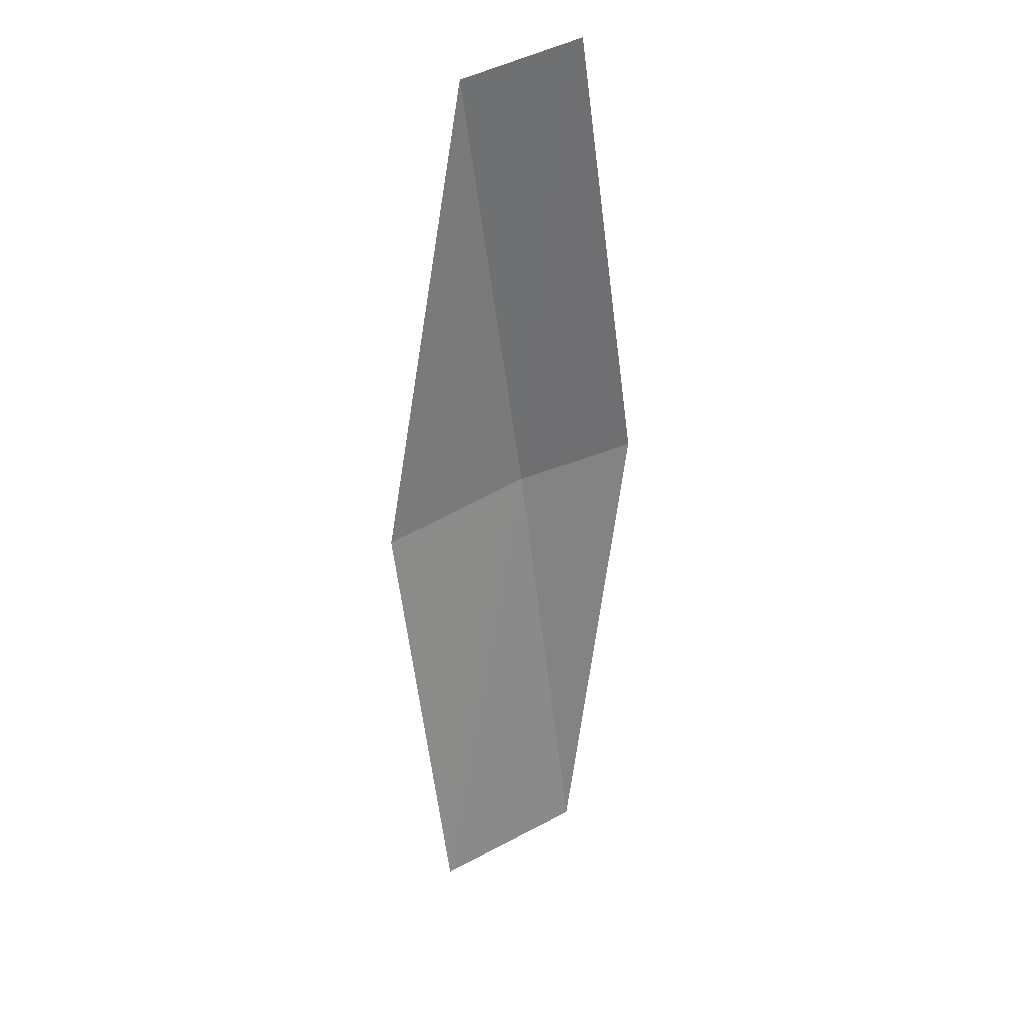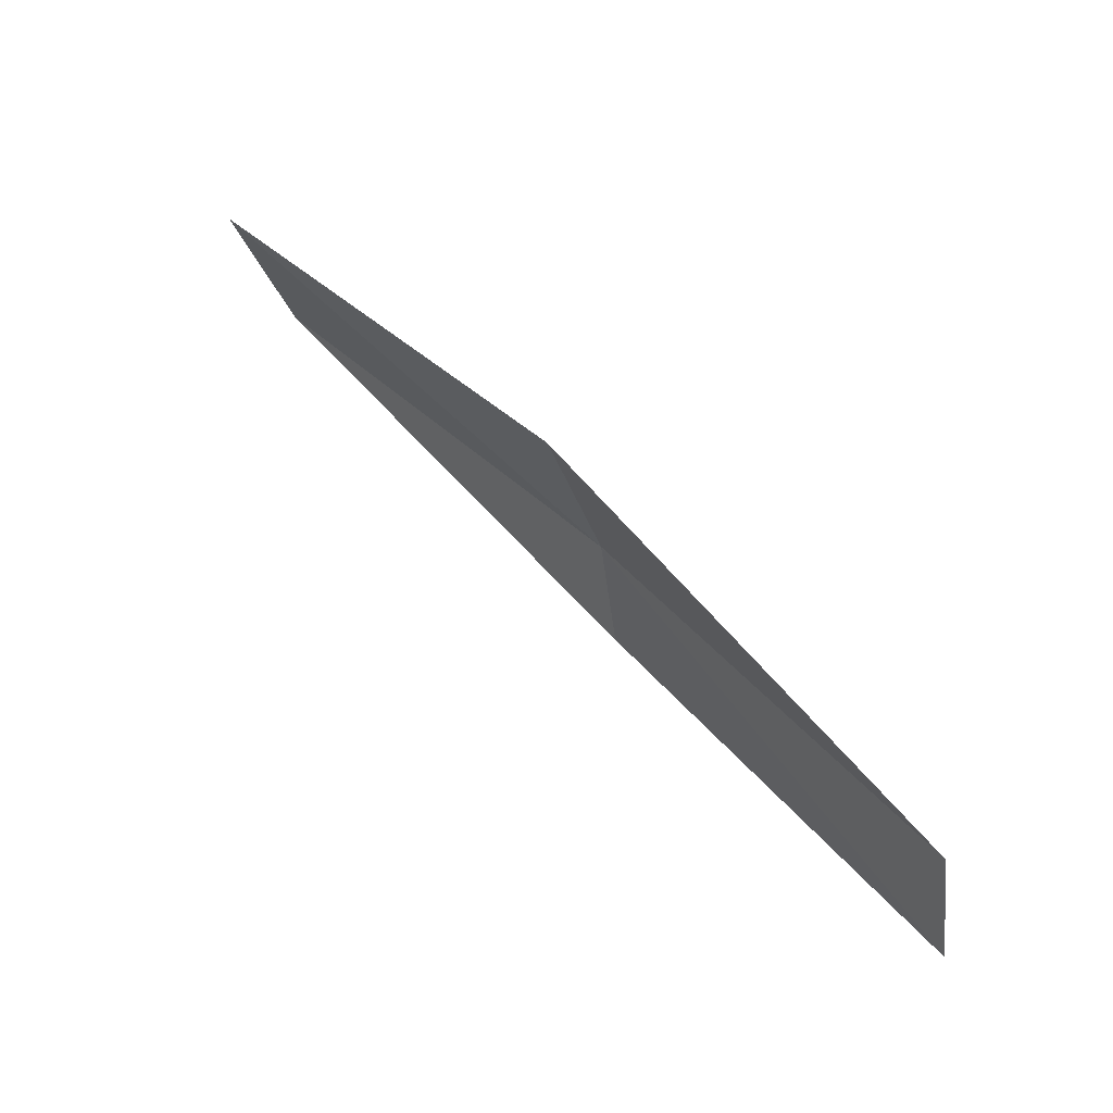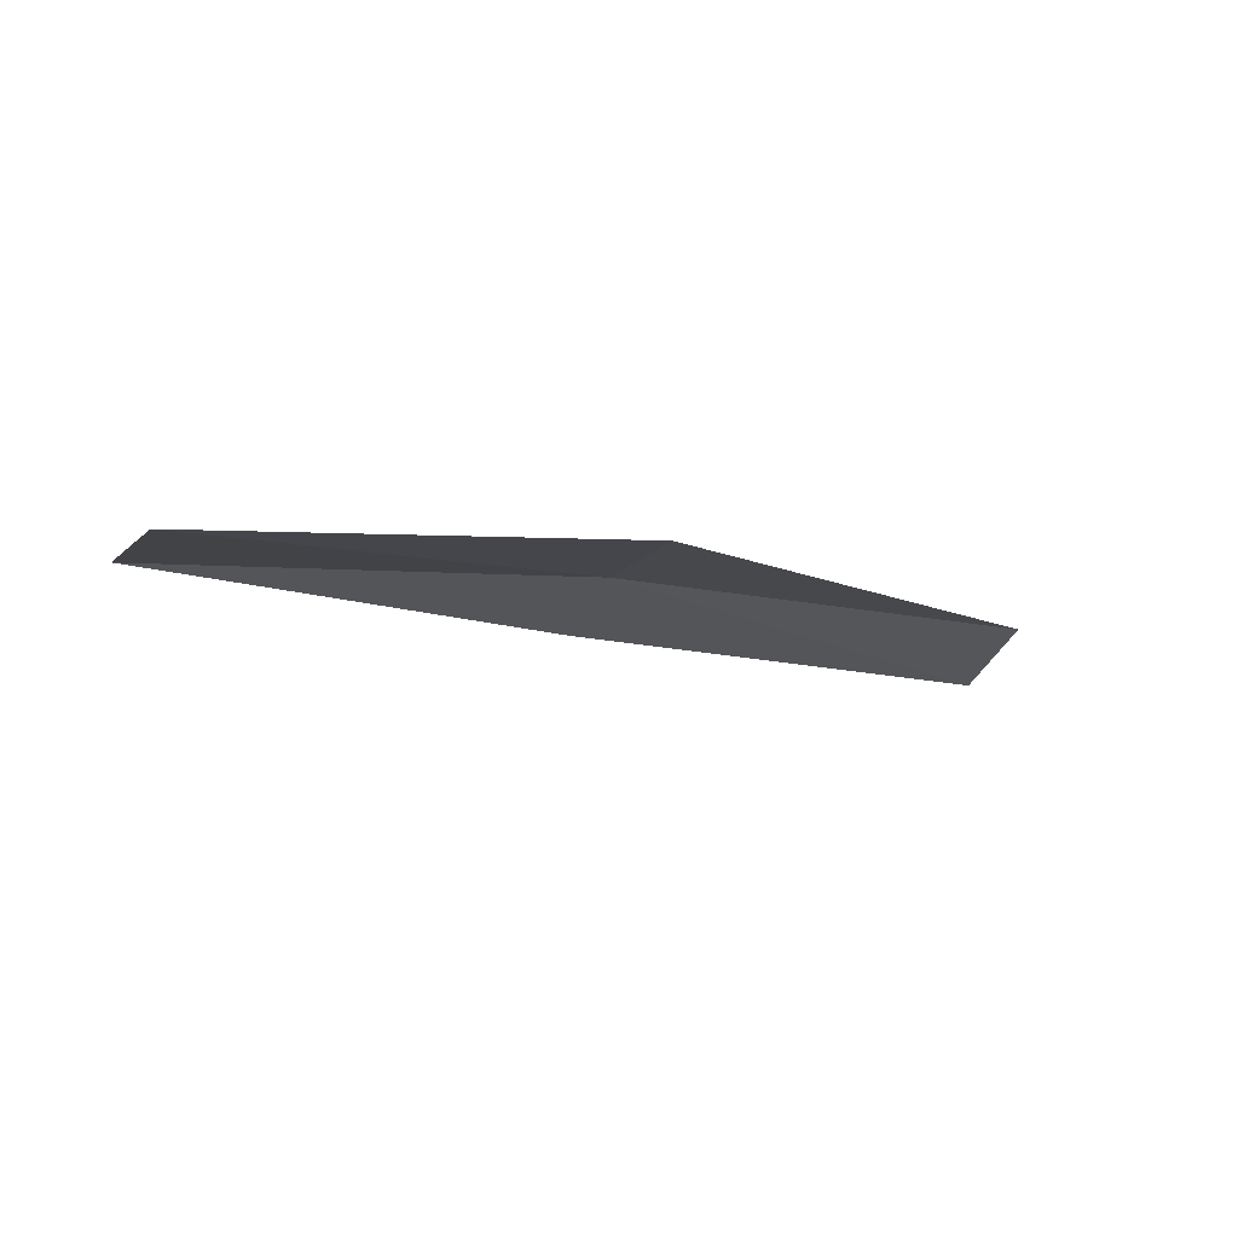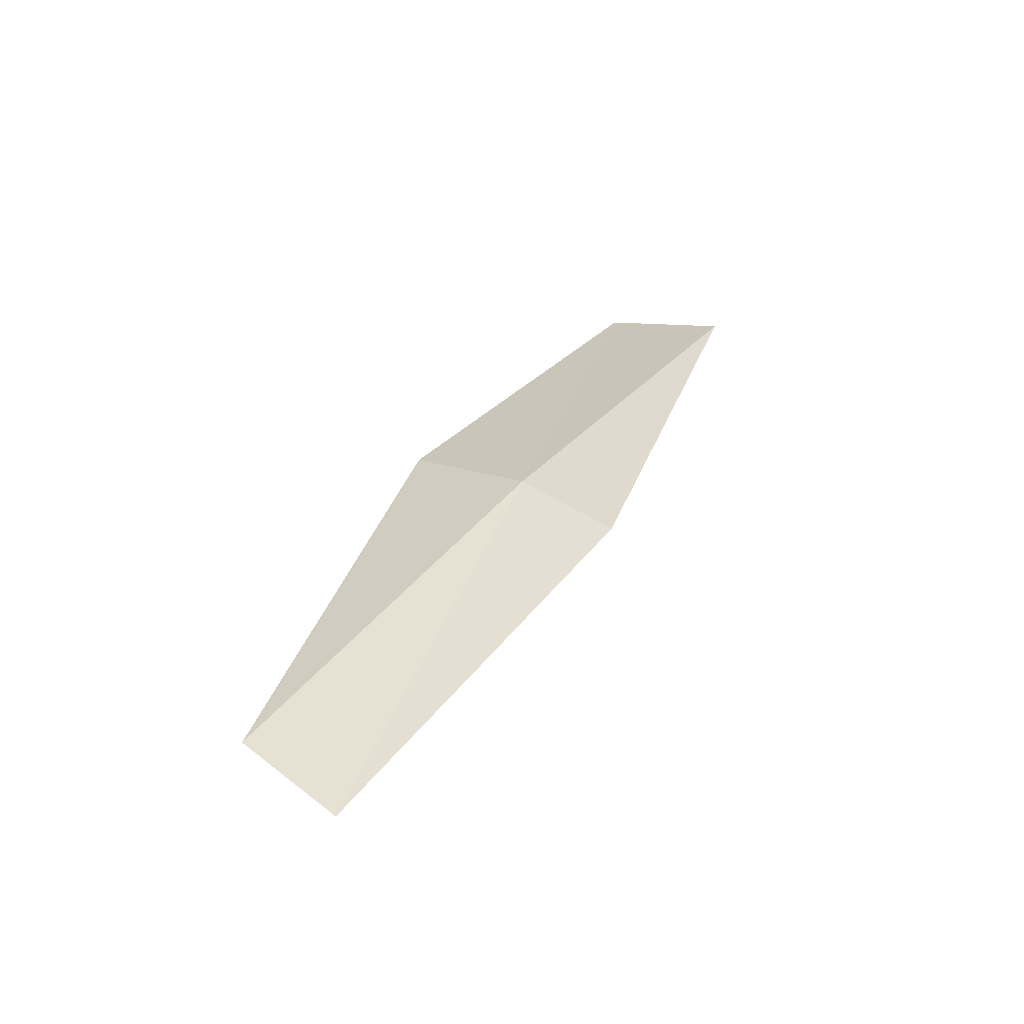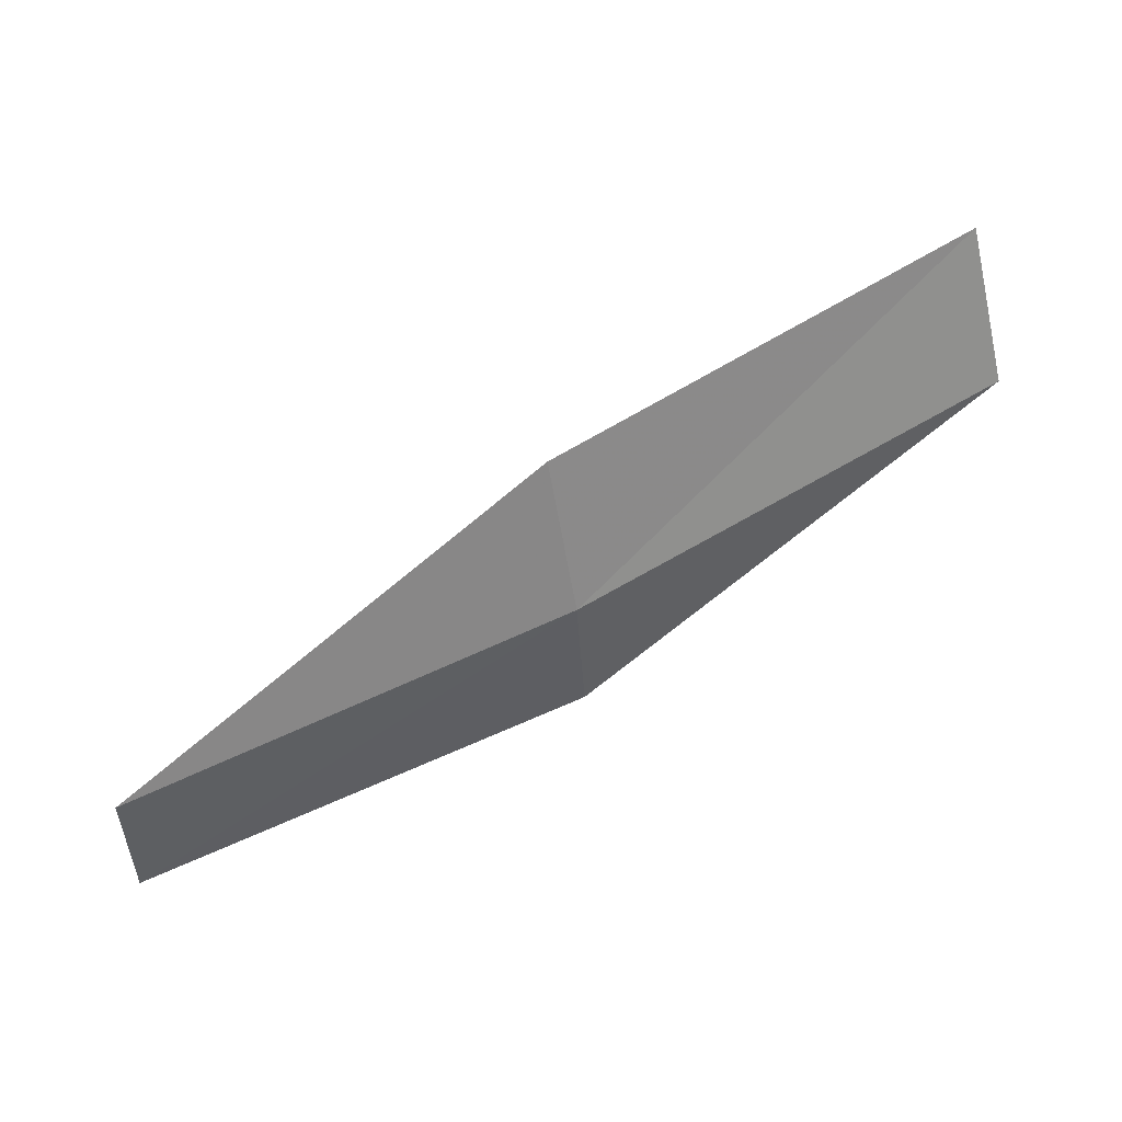
<metadata>
{"format":"obj","ext":"obj","renderer":"f3d","projection":"perspective","resolution":1024,"background":"white","views":[{"elev":-42.4,"azim":108.6,"up":"+Y"},{"elev":33.2,"azim":62.8,"up":"+Z"},{"elev":-37.5,"azim":-15.2,"up":"+Y"},{"elev":50.7,"azim":134.2,"up":"+Y"},{"elev":54.0,"azim":171.1,"up":"+Z"}]}
</metadata>
<code>
v -6.222 25.11 10.83
v -3.689 25.64 10.34
v -3.702 25.73 9.648
v -6.251 25.23 10.15
v -6.126 24.73 11.64
v -8.677 24.3 11.32
v -8.531 23.9 12.11
f 1 3 2
f 1 4 3
f 1 2 5
f 1 6 4
f 1 5 7
f 1 7 6

</code>
